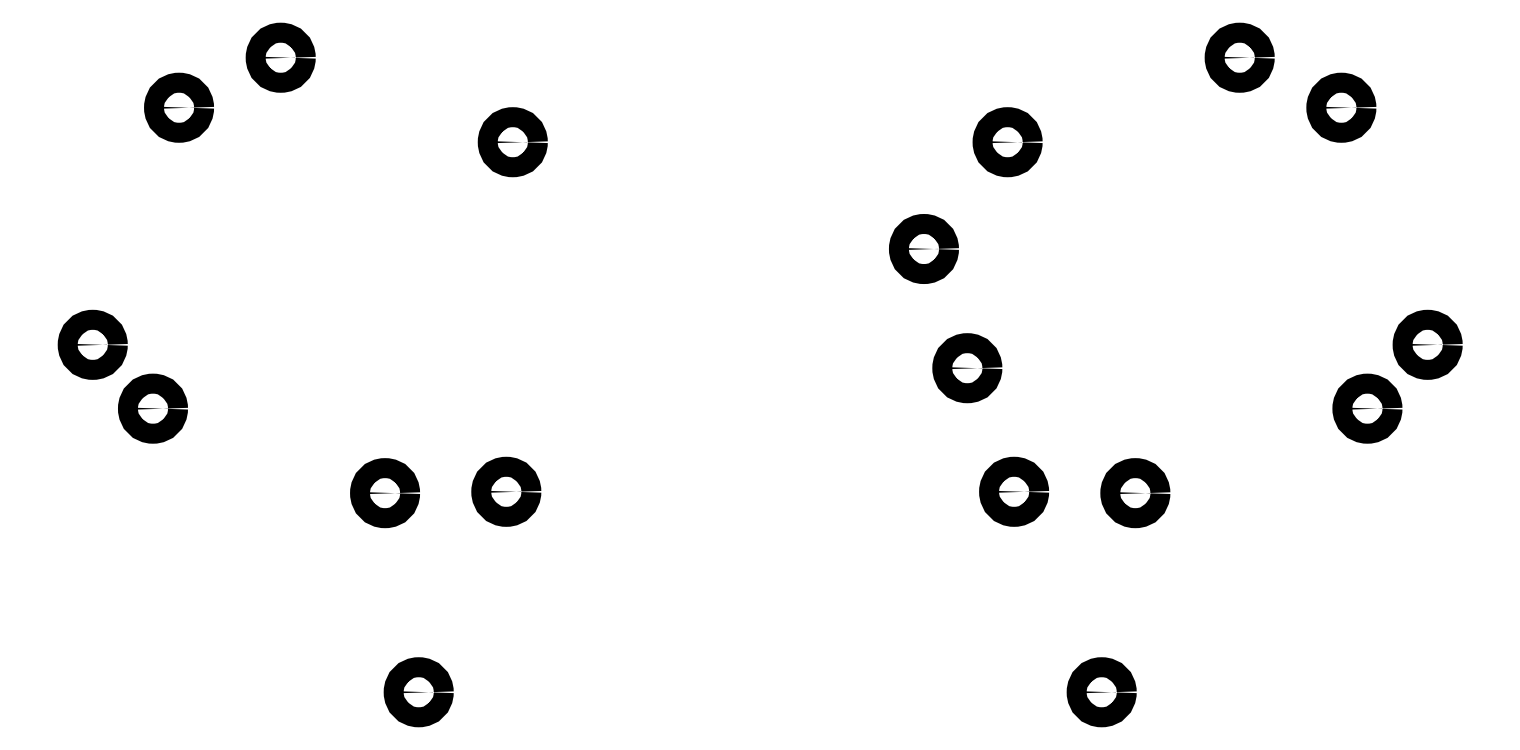
<metadata>
{"format":"dxf","ext":"dxf","renderer":"ezdxf+matplotlib","layout":"modelspace","background":"white","min_lineweight":24,"dpi":150}
</metadata>
<code>
0
SECTION
2
ENTITIES
0
CIRCLE
8
0
10
96.95
20
-80.09
40
1.5
0
CIRCLE
8
0
10
240.6
20
-80.09
40
1.5
0
CIRCLE
8
0
10
77.82
20
-132.7
40
1.5
0
CIRCLE
8
0
10
259.8
20
-132.7
40
1.5
0
CIRCLE
8
0
10
131.7
20
-92.75
40
1.5
0
CIRCLE
8
0
10
205.9
20
-92.75
40
1.5
0
CIRCLE
8
0
10
112.6
20
-145.3
40
1.5
0
CIRCLE
8
0
10
225
20
-145.3
40
1.5
0
CIRCLE
8
0
10
81.72
20
-87.58
40
1.5
0
CIRCLE
8
0
10
255.9
20
-87.58
40
1.5
0
CIRCLE
8
0
10
68.8
20
-123.1
40
1.5
0
CIRCLE
8
0
10
268.8
20
-123.1
40
1.5
0
CIRCLE
8
0
10
130.8
20
-145.1
40
1.5
0
CIRCLE
8
0
10
206.8
20
-145.1
40
1.5
0
CIRCLE
8
0
10
117.6
20
-175.1
40
1.5
0
CIRCLE
8
0
10
219.9
20
-175.1
40
1.5
0
CIRCLE
8
0
10
193.3
20
-108.7
40
1.5
0
CIRCLE
8
0
10
199.8
20
-126.6
40
1.5
0
ENDSEC
0
EOF

</code>
